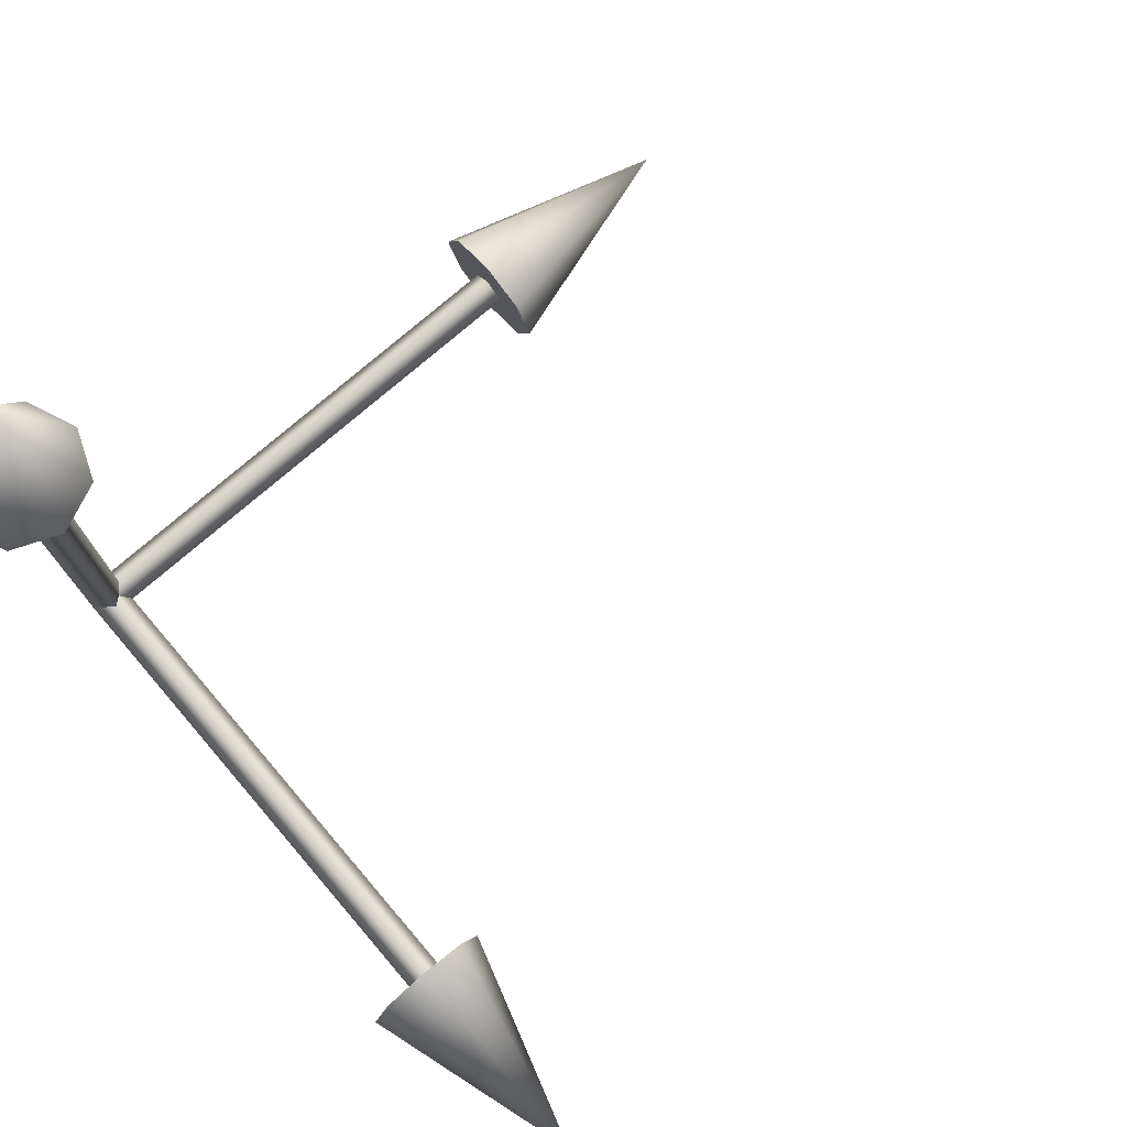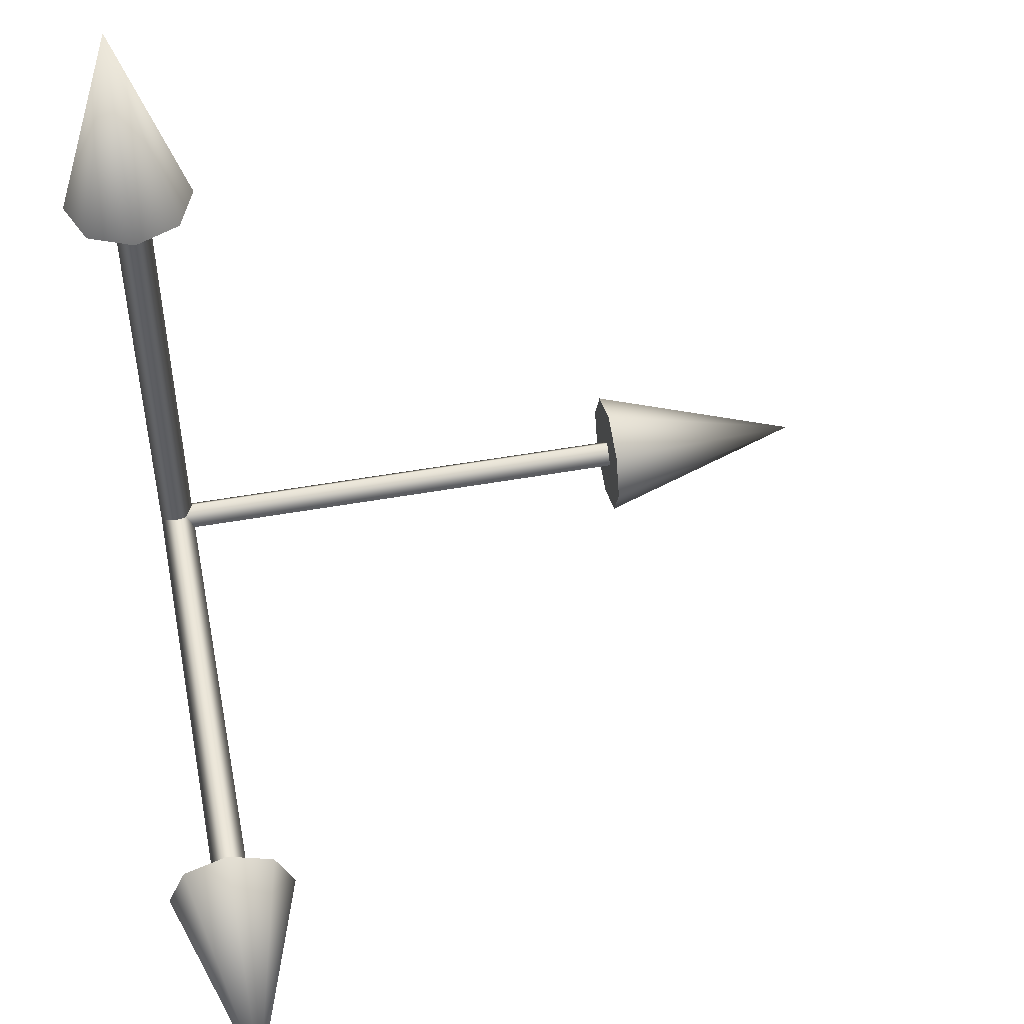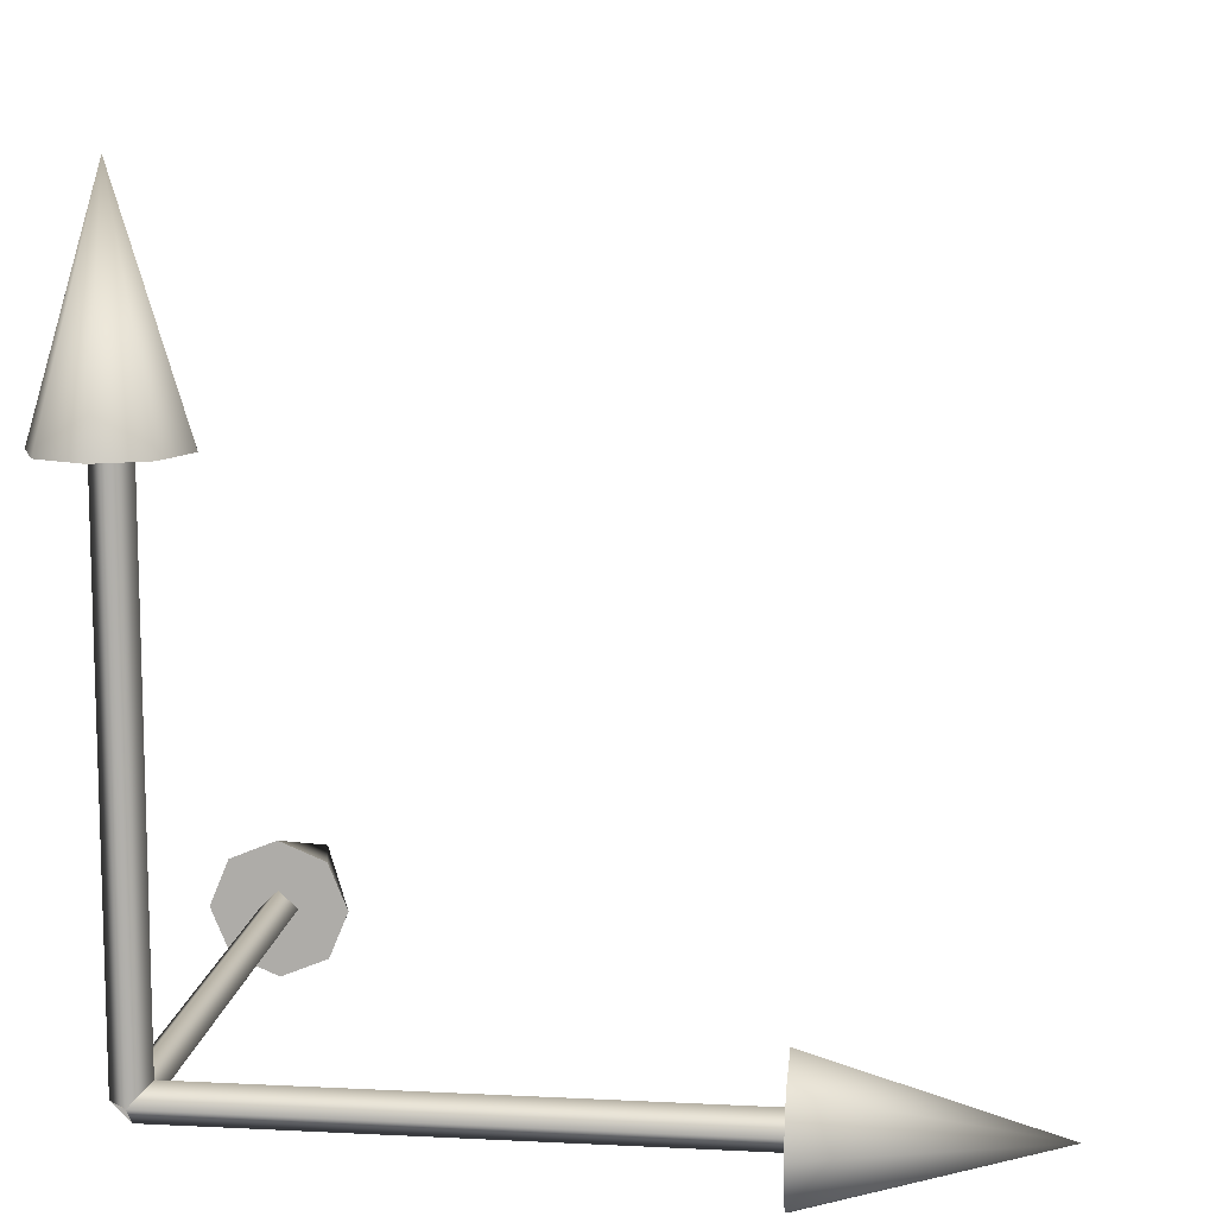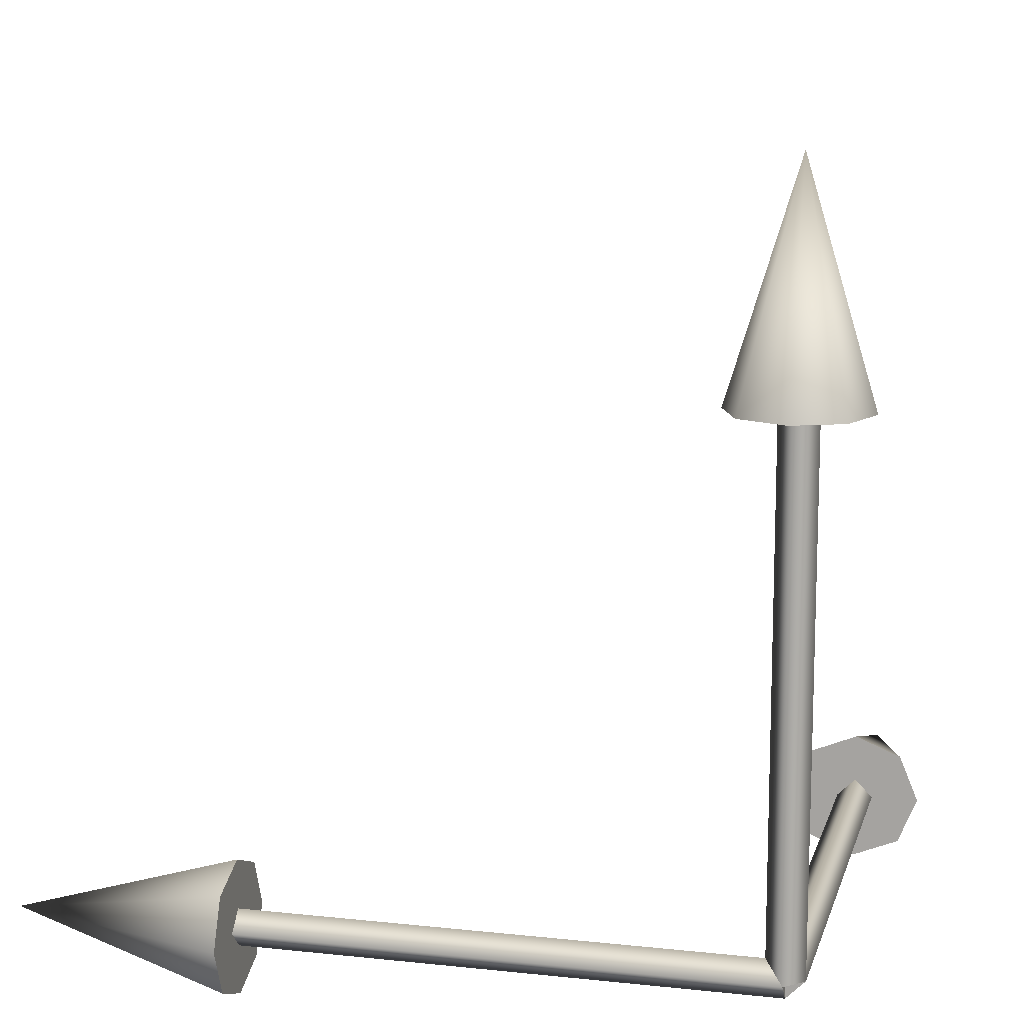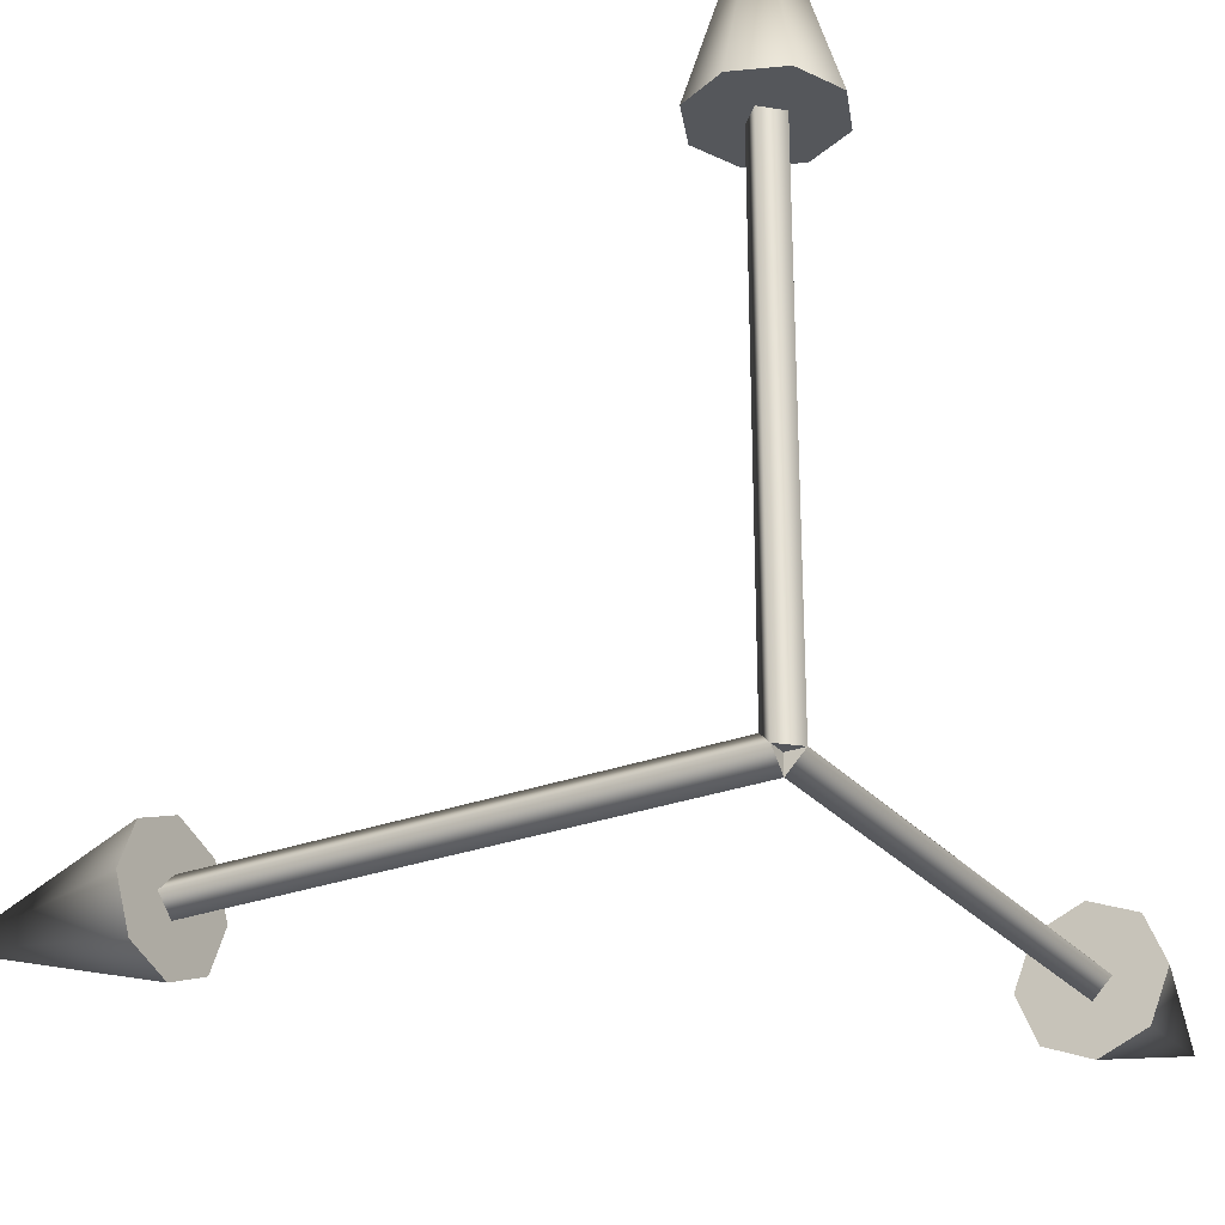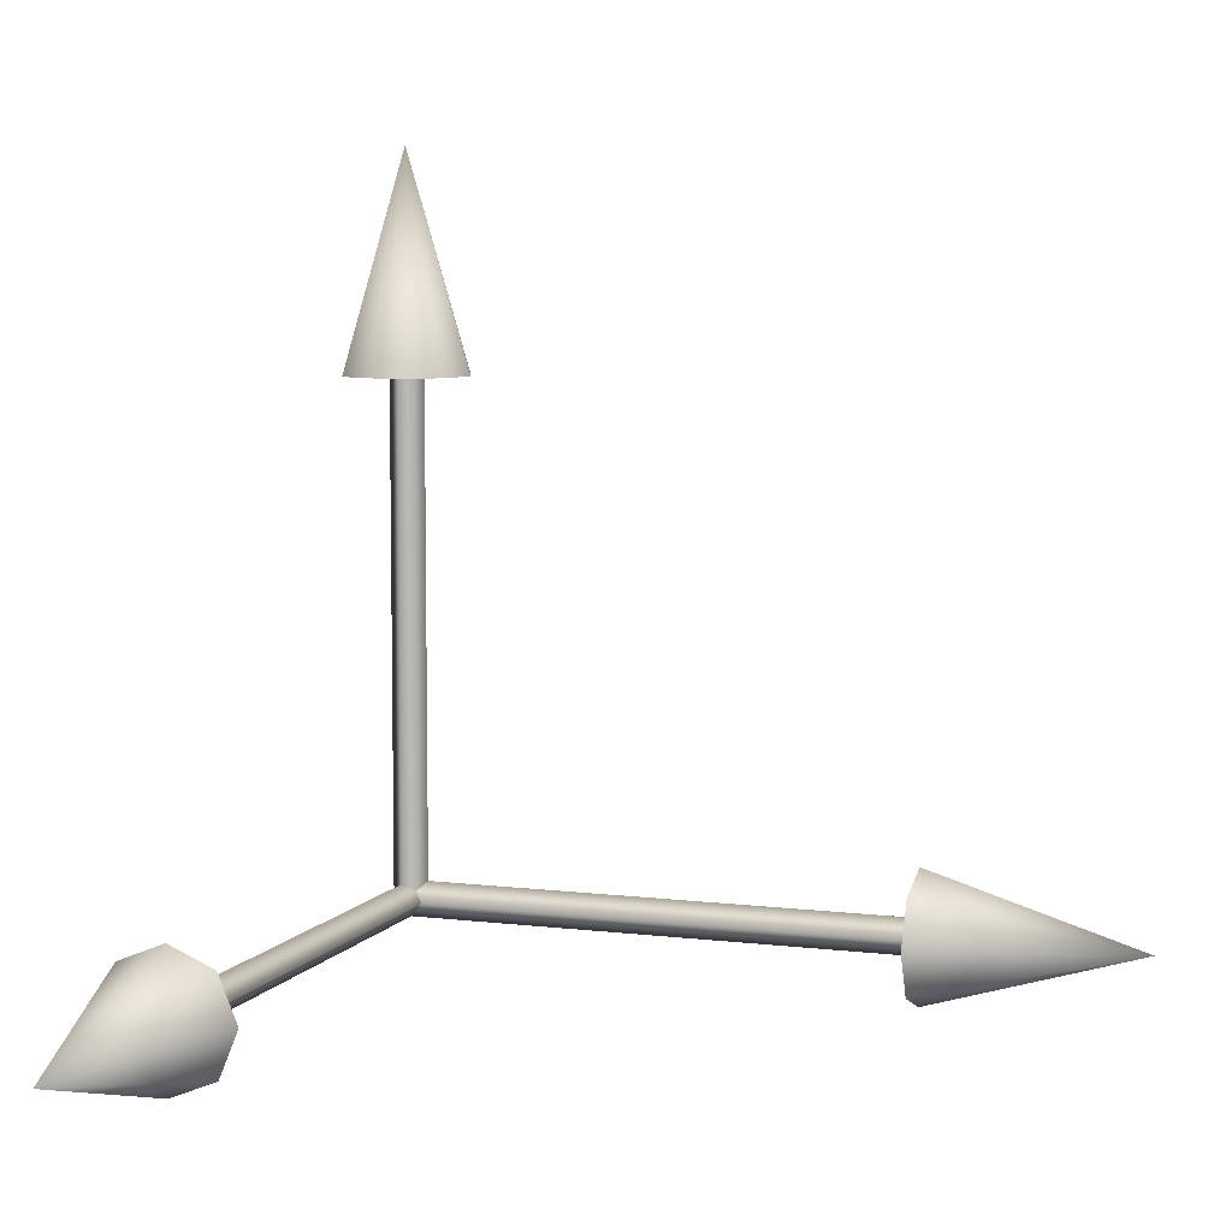
<metadata>
{"format":"obj","ext":"obj","renderer":"f3d","projection":"perspective","resolution":1024,"background":"white","views":[{"elev":77.7,"azim":49.6,"up":"+Z"},{"elev":50.8,"azim":-11.0,"up":"+Y"},{"elev":11.6,"azim":7.0,"up":"+Z"},{"elev":12.9,"azim":-76.0,"up":"+Z"},{"elev":-26.6,"azim":-149.0,"up":"+Y"},{"elev":7.2,"azim":19.7,"up":"+Y"}]}
</metadata>
<code>
g default
v -0 -0.025 0
v 0.025 0 -0
v 0 0.025 -0
v -0.025 0 0
v 0 0 0
v -0.025 0 0.7
v -0 0.025 0.7
v 0.025 0 0.7
v 0 -0.025 0.7
v 0 -0.025 0
v -0 0 -0.025
v -0 0.025 -0
v 0 0 0.025
v 0 0 0
v 0.7 0 0.025
v 0.7 0.025 -0
v 0.7 0 -0.025
v 0.7 -0.025 0
v 0.025 0 0
v -0 0 -0.025
v -0.025 0 -0
v 0 0 0.025
v 0 0 0
v 0 0.7 0.025
v -0.025 0.7 -0
v 0 0.7 -0.025
v 0.025 0.7 0
v 0.06419 0.7 -0.06419
v 0 0.7 -0.09078
v -0.06419 0.7 -0.06419
v -0.09078 0.7 0
v -0.06419 0.7 0.06419
v 0 0.7 0.09078
v 0.06419 0.7 0.06419
v 0.09078 0.7 0
v 0 1 0
v 0 0.7 0
v 0.7 -0.06419 -0.06419
v 0.7 -0 -0.09078
v 0.7 0.06419 -0.06419
v 0.7 0.09078 0
v 0.7 0.06419 0.06419
v 0.7 -0 0.09078
v 0.7 -0.06419 0.06419
v 0.7 -0.09078 0
v 1 -0 0
v 0.7 -0 0
v 0.06419 -0.06419 0.7
v 0.09078 -0 0.7
v 0.06419 0.06419 0.7
v 0 0.09078 0.7
v -0.06419 0.06419 0.7
v -0.09078 0 0.7
v -0.06419 -0.06419 0.7
v -0 -0.09078 0.7
v -0 -0 1
v 0 0 0.7
g axis
f 1 2 8 9
f 2 3 7 8
f 3 4 6 7
f 4 1 9 6
f 2 1 5
f 3 2 5
f 4 3 5
f 1 4 5
f 10 11 17 18
f 11 12 16 17
f 12 13 15 16
f 13 10 18 15
f 11 10 14
f 12 11 14
f 13 12 14
f 10 13 14
f 19 20 26 27
f 20 21 25 26
f 21 22 24 25
f 22 19 27 24
f 20 19 23
f 21 20 23
f 22 21 23
f 19 22 23
f 28 29 36
f 29 30 36
f 30 31 36
f 31 32 36
f 32 33 36
f 33 34 36
f 34 35 36
f 35 28 36
f 29 28 37
f 30 29 37
f 31 30 37
f 32 31 37
f 33 32 37
f 34 33 37
f 35 34 37
f 28 35 37
f 38 39 46
f 39 40 46
f 40 41 46
f 41 42 46
f 42 43 46
f 43 44 46
f 44 45 46
f 45 38 46
f 39 38 47
f 40 39 47
f 41 40 47
f 42 41 47
f 43 42 47
f 44 43 47
f 45 44 47
f 38 45 47
f 48 49 56
f 49 50 56
f 50 51 56
f 51 52 56
f 52 53 56
f 53 54 56
f 54 55 56
f 55 48 56
f 49 48 57
f 50 49 57
f 51 50 57
f 52 51 57
f 53 52 57
f 54 53 57
f 55 54 57
f 48 55 57

</code>
